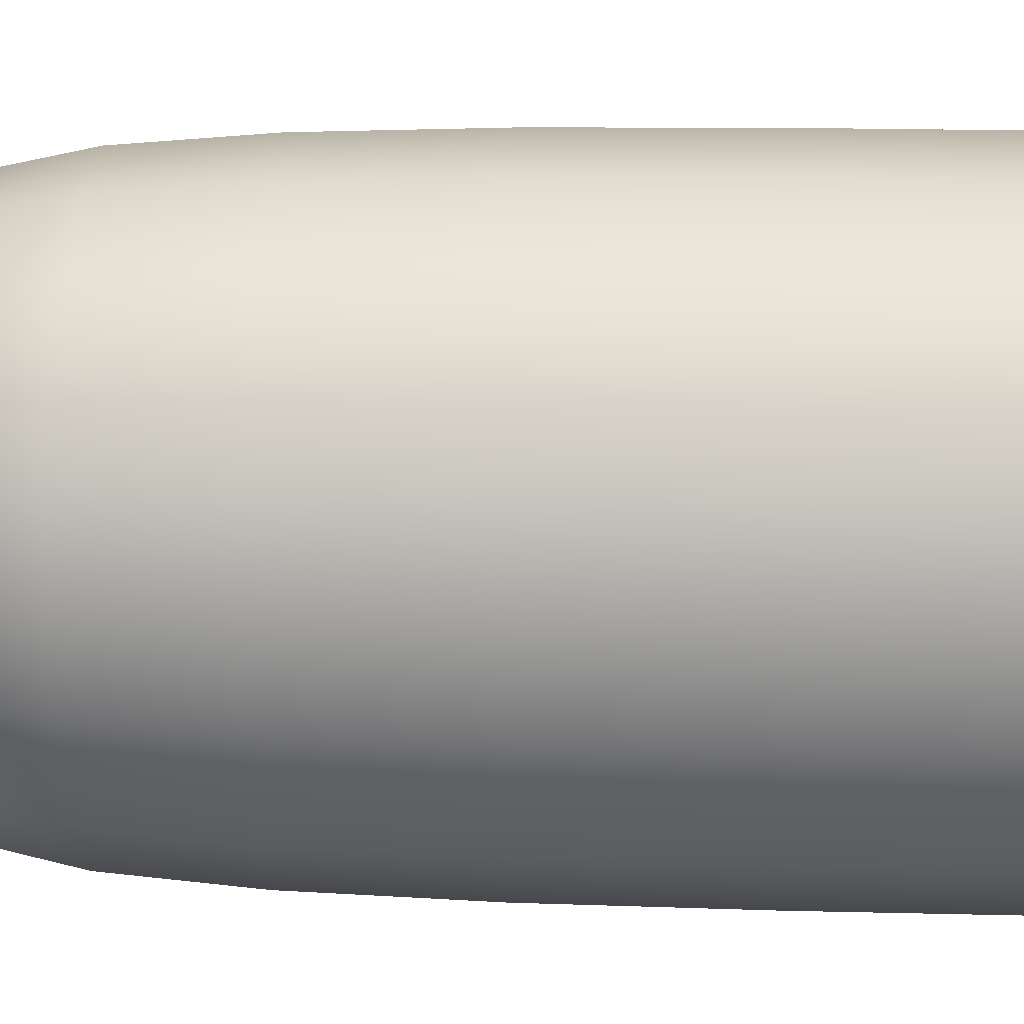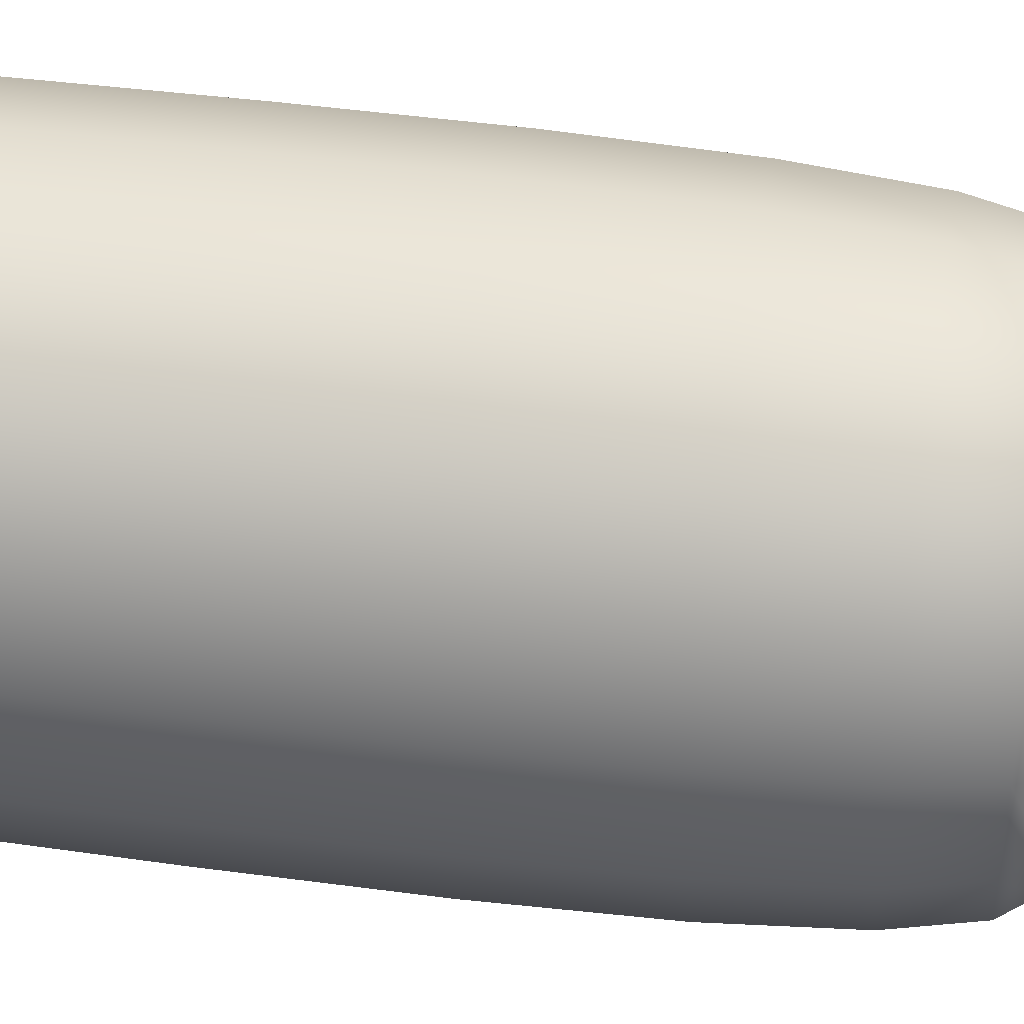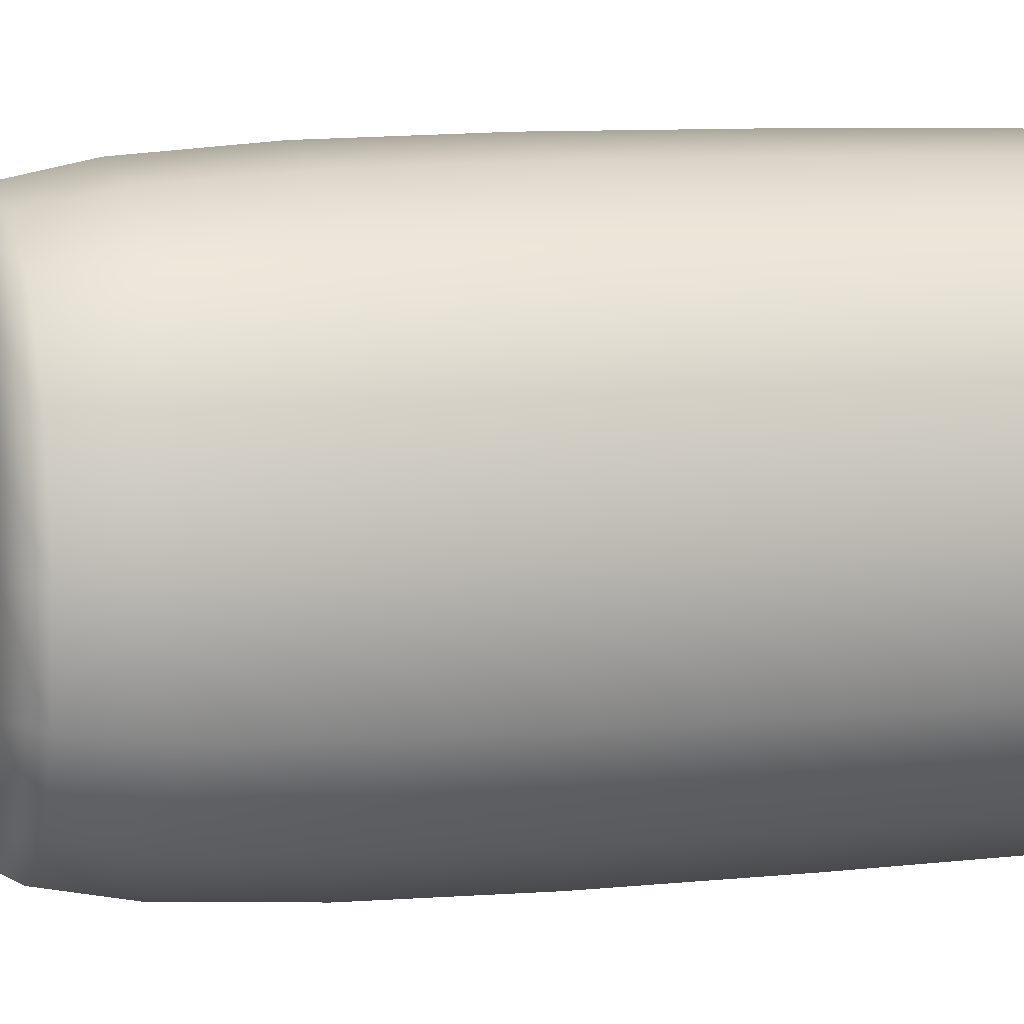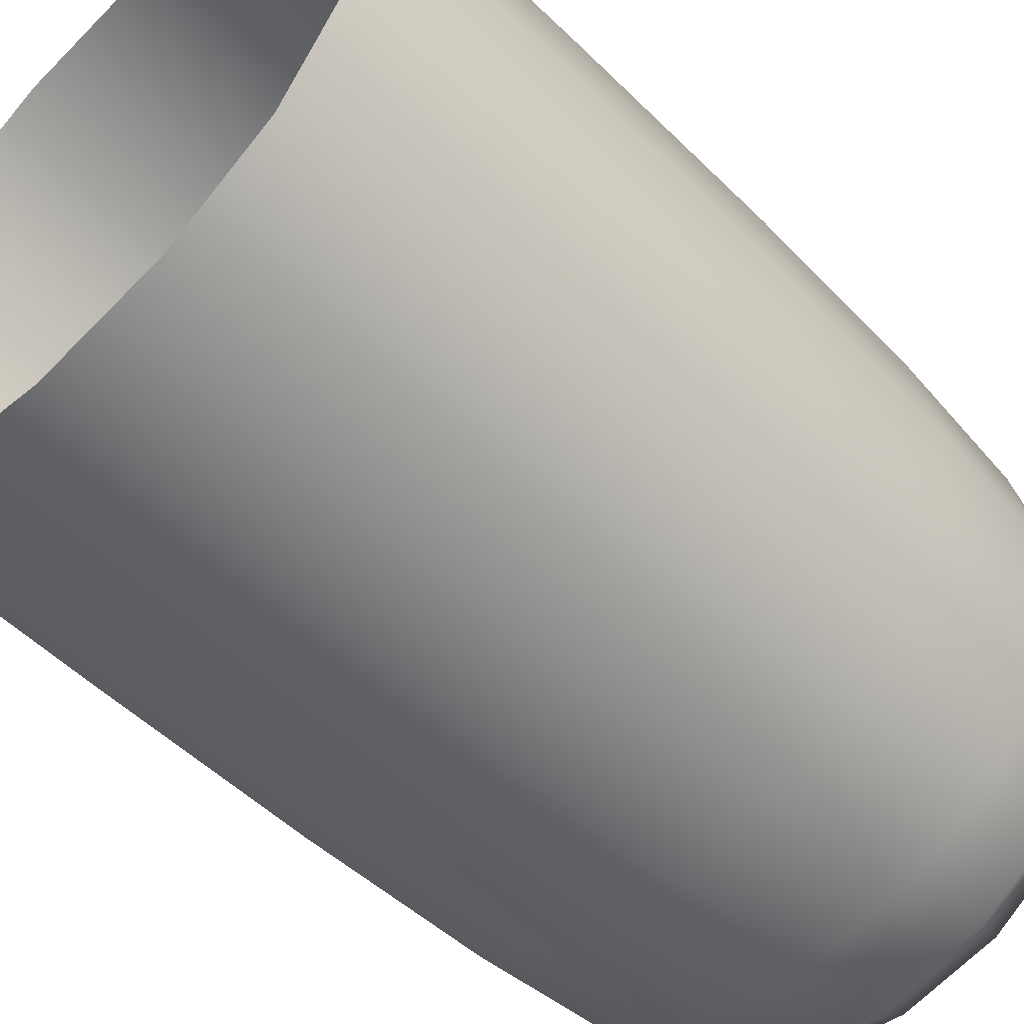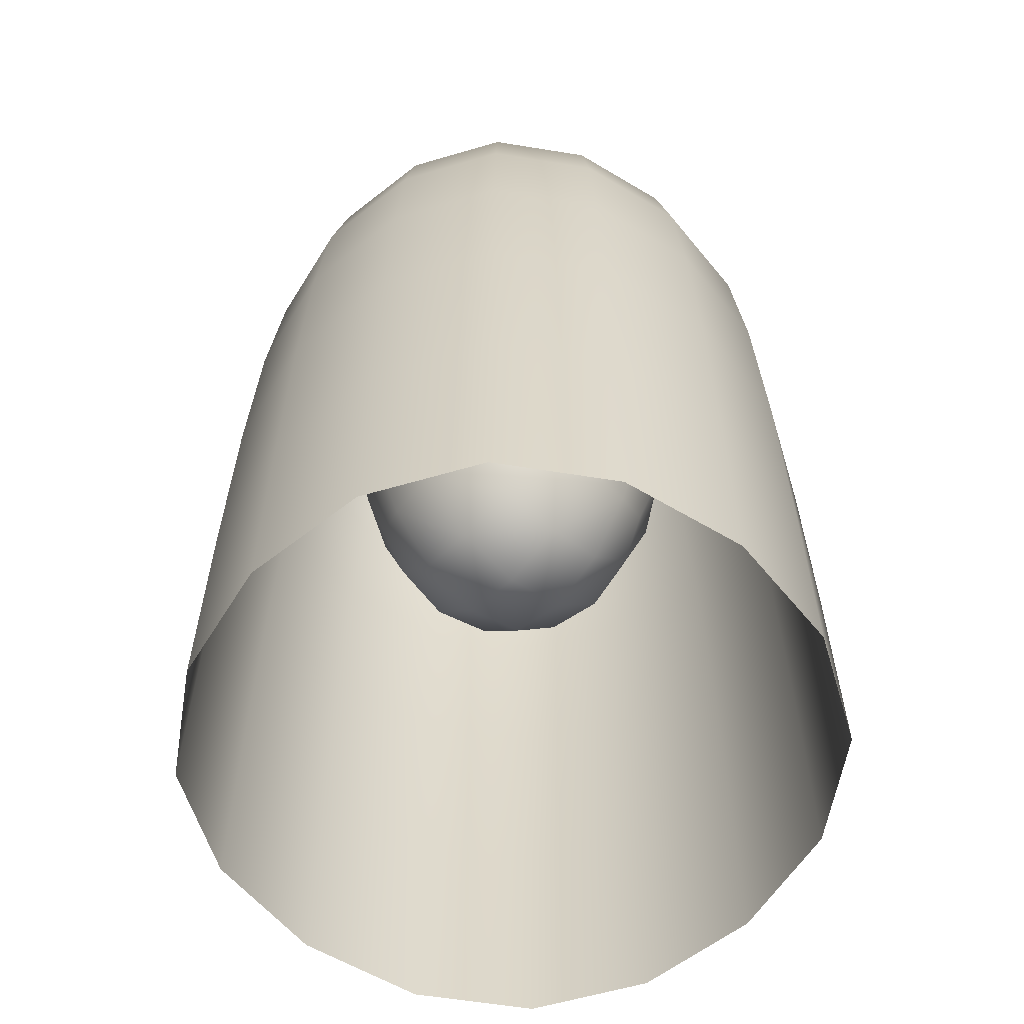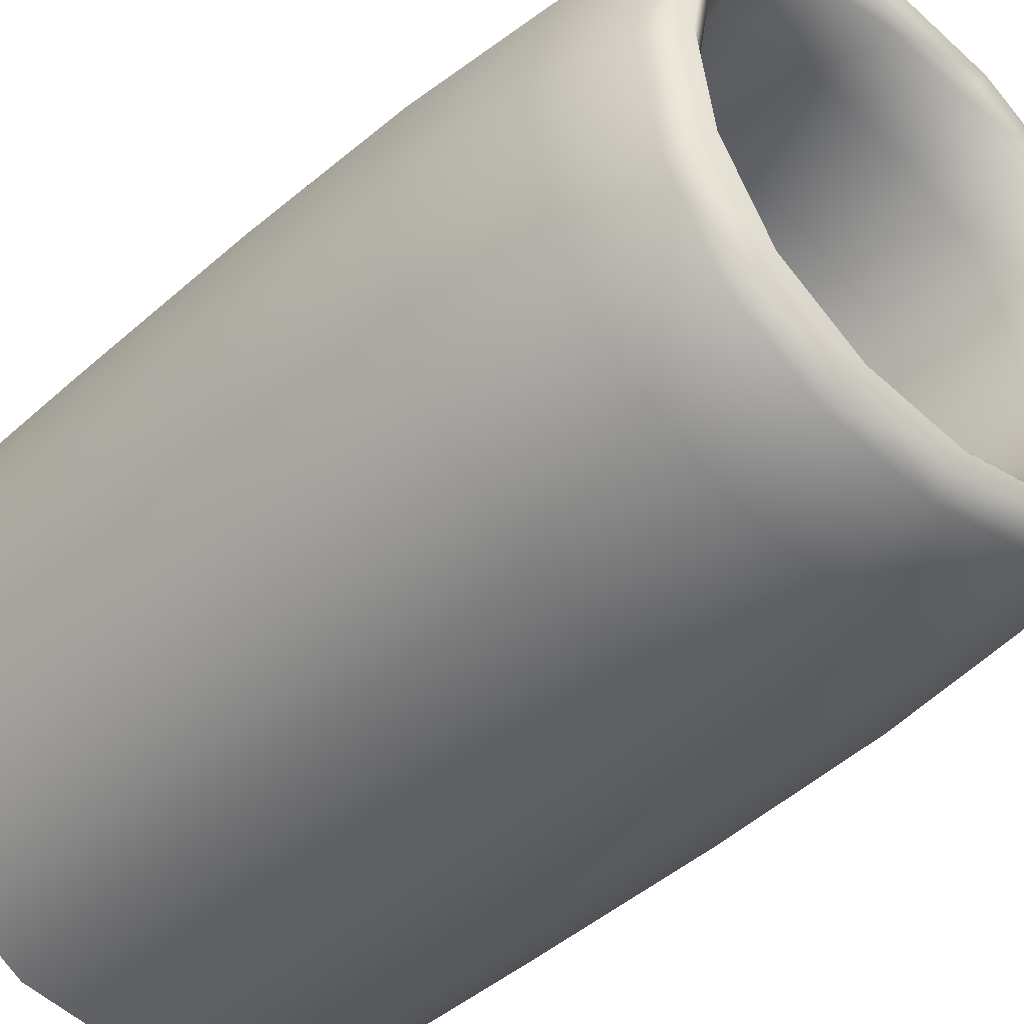
<metadata>
{"format":"obj","ext":"obj","renderer":"f3d","projection":"perspective","resolution":1024,"background":"white","views":[{"elev":33.9,"azim":-88.4,"up":"+Z"},{"elev":34.8,"azim":101.1,"up":"+Z"},{"elev":7.6,"azim":-108.0,"up":"+Z"},{"elev":-54.8,"azim":44.5,"up":"+Z"},{"elev":-59.4,"azim":48.7,"up":"+Y"},{"elev":-42.2,"azim":137.3,"up":"+Z"}]}
</metadata>
<code>
o Куб.076
v -0.03947 0 0.03947
v -0.0368 0.1371 0.0368
v -0.03947 0 -0.03947
v -0.0368 0.1371 -0.0368
v 0.03947 0 0.03947
v 0.0368 0.1371 0.0368
v 0.03947 0 -0.03947
v 0.0368 0.1371 -0.0368
v -0.02611 0.1446 0.02611
v -0.02611 0.1446 -0.02611
v 0.02611 0.1446 -0.02611
v 0.02611 0.1446 0.02611
v -0.01758 0.07471 0.01758
v -0.01758 0.07471 -0.01758
v 0.01758 0.07471 -0.01758
v 0.01758 0.07471 0.01758
v -0.05057 0 -0.02158
v -0.05427 0 0
v -0.05057 0 0.02158
v -0.03943 0.04071 0.03943
v -0.03914 0.07884 0.03914
v -0.03834 0.1118 0.03834
v -0.04715 0.1371 0.02012
v -0.0506 0.1371 0
v -0.04715 0.1371 -0.02012
v -0.03834 0.1118 -0.03834
v -0.03914 0.07884 -0.03914
v -0.03943 0.04071 -0.03943
v 0.02158 0 -0.05057
v 0 0 -0.05427
v -0.02158 0 -0.05057
v -0.02012 0.1371 -0.04715
v 0 0.1371 -0.0506
v 0.02012 0.1371 -0.04715
v 0.03834 0.1118 -0.03834
v 0.03914 0.07884 -0.03914
v 0.03943 0.04071 -0.03943
v 0.05057 0 0.02158
v 0.05427 0 0
v 0.05057 0 -0.02158
v 0.04715 0.1371 -0.02012
v 0.0506 0.1371 0
v 0.04715 0.1371 0.02012
v 0.03834 0.1118 0.03834
v 0.03914 0.07884 0.03914
v 0.03943 0.04071 0.03943
v -0.02158 0 0.05057
v 0 0 0.05427
v 0.02158 0 0.05057
v 0.02012 0.1371 0.04715
v 0 0.1371 0.0506
v -0.02012 0.1371 0.04715
v -0.03345 0.1446 0.01428
v -0.0359 0.1446 0
v -0.03345 0.1446 -0.01428
v -0.01428 0.1446 -0.03345
v 0 0.1446 -0.0359
v 0.01428 0.1446 -0.03345
v 0.03345 0.1446 -0.01428
v 0.0359 0.1446 0
v 0.03345 0.1446 0.01428
v 0.01428 0.1446 0.03345
v 0 0.1446 0.0359
v -0.01428 0.1446 0.03345
v 0.03438 0.1527 -0.03438
v 0.03145 0.1586 -0.03145
v 0.02853 0.1557 -0.02853
v 0.02853 0.1557 0.02853
v 0.03145 0.1586 0.03145
v 0.03438 0.1527 0.03438
v -0.03438 0.1527 0.03438
v -0.03145 0.1586 0.03145
v -0.02853 0.1557 0.02853
v -0.02853 0.1557 -0.02853
v -0.03145 0.1586 -0.03145
v -0.03438 0.1527 -0.03438
v -0.02014 0.07034 0.01043
v -0.02143 0.06814 0
v -0.02014 0.07034 -0.01043
v -0.01043 0.07034 -0.02014
v 0 0.06814 -0.02143
v 0.01043 0.07034 -0.02014
v 0.02014 0.07034 -0.01043
v 0.02143 0.06814 0
v 0.02014 0.07034 0.01043
v 0.01043 0.07034 0.02014
v 0 0.06814 0.02143
v -0.01043 0.07034 0.02014
v -0.02444 0.1267 0.02444
v -0.02277 0.1059 0.02277
v -0.02031 0.08705 0.02031
v -0.02031 0.08705 -0.02031
v -0.02277 0.1059 -0.02277
v -0.02444 0.1267 -0.02444
v 0.02444 0.1267 0.02444
v 0.02277 0.1059 0.02277
v 0.02031 0.08705 0.02031
v 0.02031 0.08705 -0.02031
v 0.02277 0.1059 -0.02277
v 0.02444 0.1267 -0.02444
v -0.05052 0.04071 0.02156
v -0.05014 0.07884 0.0214
v -0.04913 0.1118 0.02097
v -0.05421 0.04071 0
v -0.05381 0.07884 0
v -0.05272 0.1118 0
v -0.05052 0.04071 -0.02156
v -0.05014 0.07884 -0.0214
v -0.04913 0.1118 -0.02097
v -0.02156 0.04071 -0.05052
v -0.0214 0.07884 -0.05014
v -0.02097 0.1118 -0.04913
v 0 0.04071 -0.05421
v 0 0.07884 -0.05381
v 0 0.1118 -0.05272
v 0.02156 0.04071 -0.05052
v 0.0214 0.07884 -0.05014
v 0.02097 0.1118 -0.04913
v 0.05052 0.04071 -0.02156
v 0.05014 0.07884 -0.0214
v 0.04913 0.1118 -0.02097
v 0.05421 0.04071 0
v 0.05381 0.07884 0
v 0.05272 0.1118 0
v 0.05052 0.04071 0.02156
v 0.05014 0.07884 0.0214
v 0.04913 0.1118 0.02097
v 0.02156 0.04071 0.05052
v 0.0214 0.07884 0.05014
v 0.02097 0.1118 0.04913
v 0 0.04071 0.05421
v 0 0.07884 0.05381
v 0 0.1118 0.05272
v -0.02156 0.04071 0.05052
v -0.0214 0.07884 0.05014
v -0.02097 0.1118 0.04913
v 0.04404 0.1527 0.0188
v 0.04727 0.1527 0
v 0.04404 0.1527 -0.0188
v 0.0403 0.1586 0.0172
v 0.04325 0.1586 0
v 0.0403 0.1586 -0.0172
v 0.03656 0.1557 0.0156
v 0.03923 0.1557 0
v 0.03656 0.1557 -0.0156
v -0.03132 0.1266 -0.01337
v -0.03361 0.1266 0
v -0.03132 0.1266 0.01337
v -0.02919 0.1056 -0.01245
v -0.03133 0.1053 0
v -0.02919 0.1056 0.01245
v -0.02584 0.08584 -0.01121
v -0.02771 0.08478 0
v -0.02584 0.08584 0.01121
v -0.04404 0.1527 -0.0188
v -0.04727 0.1527 0
v -0.04404 0.1527 0.0188
v -0.0403 0.1586 -0.0172
v -0.04325 0.1586 0
v -0.0403 0.1586 0.0172
v -0.03656 0.1557 -0.0156
v -0.03923 0.1557 0
v -0.03656 0.1557 0.0156
v -0.0188 0.1527 0.04404
v 0 0.1527 0.04727
v 0.0188 0.1527 0.04404
v -0.0172 0.1586 0.0403
v 0 0.1586 0.04325
v 0.0172 0.1586 0.0403
v -0.0156 0.1557 0.03656
v 0 0.1557 0.03923
v 0.0156 0.1557 0.03656
v 0.0188 0.1527 -0.04404
v 0 0.1527 -0.04727
v -0.0188 0.1527 -0.04404
v 0.0172 0.1586 -0.0403
v 0 0.1586 -0.04325
v -0.0172 0.1586 -0.0403
v 0.0156 0.1557 -0.03656
v 0 0.1557 -0.03923
v -0.0156 0.1557 -0.03656
v 0.01111 0.06099 -0.01111
v 0 0.05783 -0.01171
v -0.01111 0.06099 -0.01111
v 0.01171 0.05783 0
v 0 0.05437 0
v -0.01171 0.05783 0
v 0.01111 0.06099 0.01111
v 0 0.05783 0.01171
v -0.01111 0.06099 0.01111
v -0.01337 0.1266 0.03132
v 0 0.1266 0.03361
v 0.01337 0.1266 0.03132
v -0.01245 0.1056 0.02919
v 0 0.1053 0.03133
v 0.01245 0.1056 0.02919
v -0.01121 0.08584 0.02584
v 0 0.08478 0.02771
v 0.01121 0.08584 0.02584
v 0.01337 0.1266 -0.03132
v 0 0.1266 -0.03361
v -0.01337 0.1266 -0.03132
v 0.01245 0.1056 -0.02919
v 0 0.1053 -0.03133
v -0.01245 0.1056 -0.02919
v 0.01121 0.08584 -0.02584
v 0 0.08478 -0.02771
v -0.01121 0.08584 -0.02584
v 0.03132 0.1266 0.01337
v 0.03361 0.1266 0
v 0.03132 0.1266 -0.01337
v 0.02919 0.1056 0.01245
v 0.03133 0.1053 0
v 0.02919 0.1056 -0.01245
v 0.02584 0.08584 0.01121
v 0.02771 0.08478 0
v 0.02584 0.08584 -0.01121
f 101 102 105 104
f 102 103 106 105
f 104 105 108 107
f 105 106 109 108
f 1 20 101 19
f 20 21 102 101
f 21 22 103 102
f 22 2 23 103
f 103 23 24 106
f 106 24 25 109
f 109 25 4 26
f 108 109 26 27
f 107 108 27 28
f 17 107 28 3
f 18 104 107 17
f 19 101 104 18
f 110 111 114 113
f 111 112 115 114
f 113 114 117 116
f 114 115 118 117
f 3 28 110 31
f 28 27 111 110
f 27 26 112 111
f 26 4 32 112
f 112 32 33 115
f 115 33 34 118
f 118 34 8 35
f 117 118 35 36
f 116 117 36 37
f 29 116 37 7
f 30 113 116 29
f 31 110 113 30
f 119 120 123 122
f 120 121 124 123
f 122 123 126 125
f 123 124 127 126
f 7 37 119 40
f 37 36 120 119
f 36 35 121 120
f 35 8 41 121
f 121 41 42 124
f 124 42 43 127
f 127 43 6 44
f 126 127 44 45
f 125 126 45 46
f 38 125 46 5
f 39 122 125 38
f 40 119 122 39
f 128 129 132 131
f 129 130 133 132
f 131 132 135 134
f 132 133 136 135
f 5 46 128 49
f 46 45 129 128
f 45 44 130 129
f 44 6 50 130
f 130 50 51 133
f 133 51 52 136
f 136 52 2 22
f 135 136 22 21
f 134 135 21 20
f 47 134 20 1
f 48 131 134 47
f 49 128 131 48
f 137 138 141 140
f 138 139 142 141
f 140 141 144 143
f 141 142 145 144
f 6 43 137 70
f 43 42 138 137
f 42 41 139 138
f 41 8 65 139
f 139 65 66 142
f 142 66 67 145
f 145 67 11 59
f 144 145 59 60
f 143 144 60 61
f 68 143 61 12
f 69 140 143 68
f 70 137 140 69
f 146 147 150 149
f 147 148 151 150
f 149 150 153 152
f 150 151 154 153
f 10 55 146 94
f 55 54 147 146
f 54 53 148 147
f 53 9 89 148
f 148 89 90 151
f 151 90 91 154
f 154 91 13 77
f 153 154 77 78
f 152 153 78 79
f 92 152 79 14
f 93 149 152 92
f 94 146 149 93
f 155 156 159 158
f 156 157 160 159
f 158 159 162 161
f 159 160 163 162
f 4 25 155 76
f 25 24 156 155
f 24 23 157 156
f 23 2 71 157
f 157 71 72 160
f 160 72 73 163
f 163 73 9 53
f 162 163 53 54
f 161 162 54 55
f 74 161 55 10
f 75 158 161 74
f 76 155 158 75
f 164 165 168 167
f 165 166 169 168
f 167 168 171 170
f 168 169 172 171
f 2 52 164 71
f 52 51 165 164
f 51 50 166 165
f 50 6 70 166
f 166 70 69 169
f 169 69 68 172
f 172 68 12 62
f 171 172 62 63
f 170 171 63 64
f 73 170 64 9
f 72 167 170 73
f 71 164 167 72
f 173 174 177 176
f 174 175 178 177
f 176 177 180 179
f 177 178 181 180
f 8 34 173 65
f 34 33 174 173
f 33 32 175 174
f 32 4 76 175
f 175 76 75 178
f 178 75 74 181
f 181 74 10 56
f 180 181 56 57
f 179 180 57 58
f 67 179 58 11
f 66 176 179 67
f 65 173 176 66
f 182 183 186 185
f 183 184 187 186
f 185 186 189 188
f 186 187 190 189
f 15 82 182 83
f 82 81 183 182
f 81 80 184 183
f 80 14 79 184
f 184 79 78 187
f 187 78 77 190
f 190 77 13 88
f 189 190 88 87
f 188 189 87 86
f 85 188 86 16
f 84 185 188 85
f 83 182 185 84
f 191 192 195 194
f 192 193 196 195
f 194 195 198 197
f 195 196 199 198
f 9 64 191 89
f 64 63 192 191
f 63 62 193 192
f 62 12 95 193
f 193 95 96 196
f 196 96 97 199
f 199 97 16 86
f 198 199 86 87
f 197 198 87 88
f 91 197 88 13
f 90 194 197 91
f 89 191 194 90
f 200 201 204 203
f 201 202 205 204
f 203 204 207 206
f 204 205 208 207
f 11 58 200 100
f 58 57 201 200
f 57 56 202 201
f 56 10 94 202
f 202 94 93 205
f 205 93 92 208
f 208 92 14 80
f 207 208 80 81
f 206 207 81 82
f 98 206 82 15
f 99 203 206 98
f 100 200 203 99
f 209 210 213 212
f 210 211 214 213
f 212 213 216 215
f 213 214 217 216
f 12 61 209 95
f 61 60 210 209
f 60 59 211 210
f 59 11 100 211
f 211 100 99 214
f 214 99 98 217
f 217 98 15 83
f 216 217 83 84
f 215 216 84 85
f 97 215 85 16
f 96 212 215 97
f 95 209 212 96

</code>
